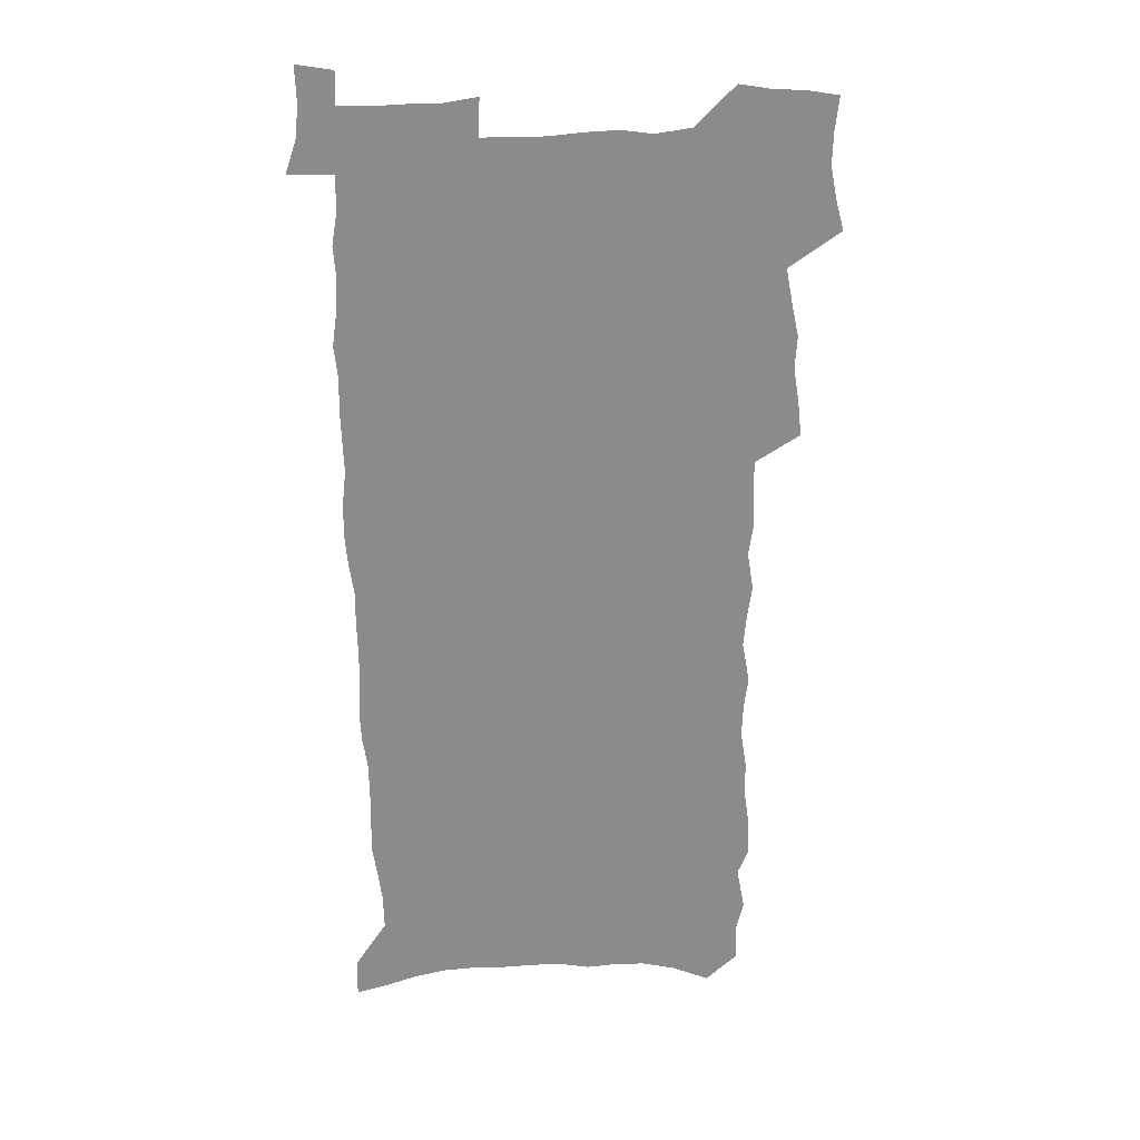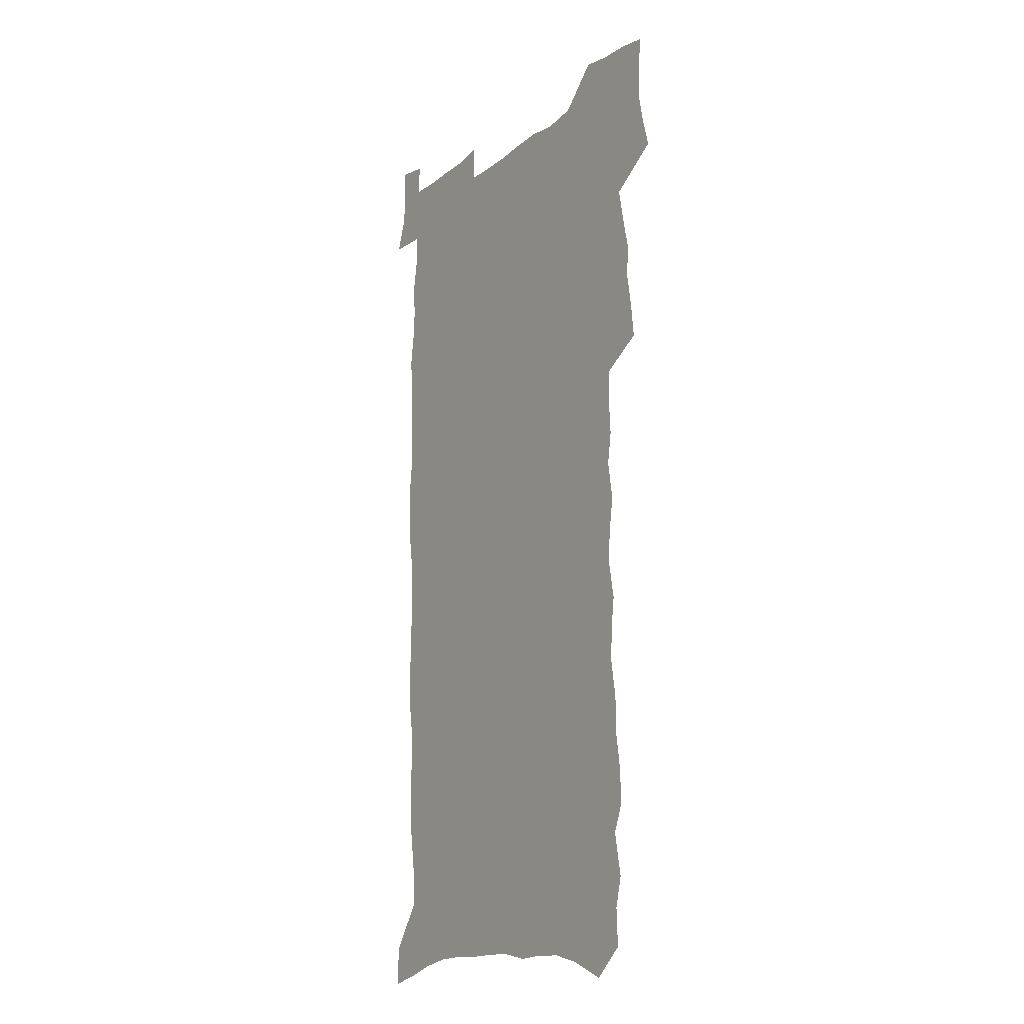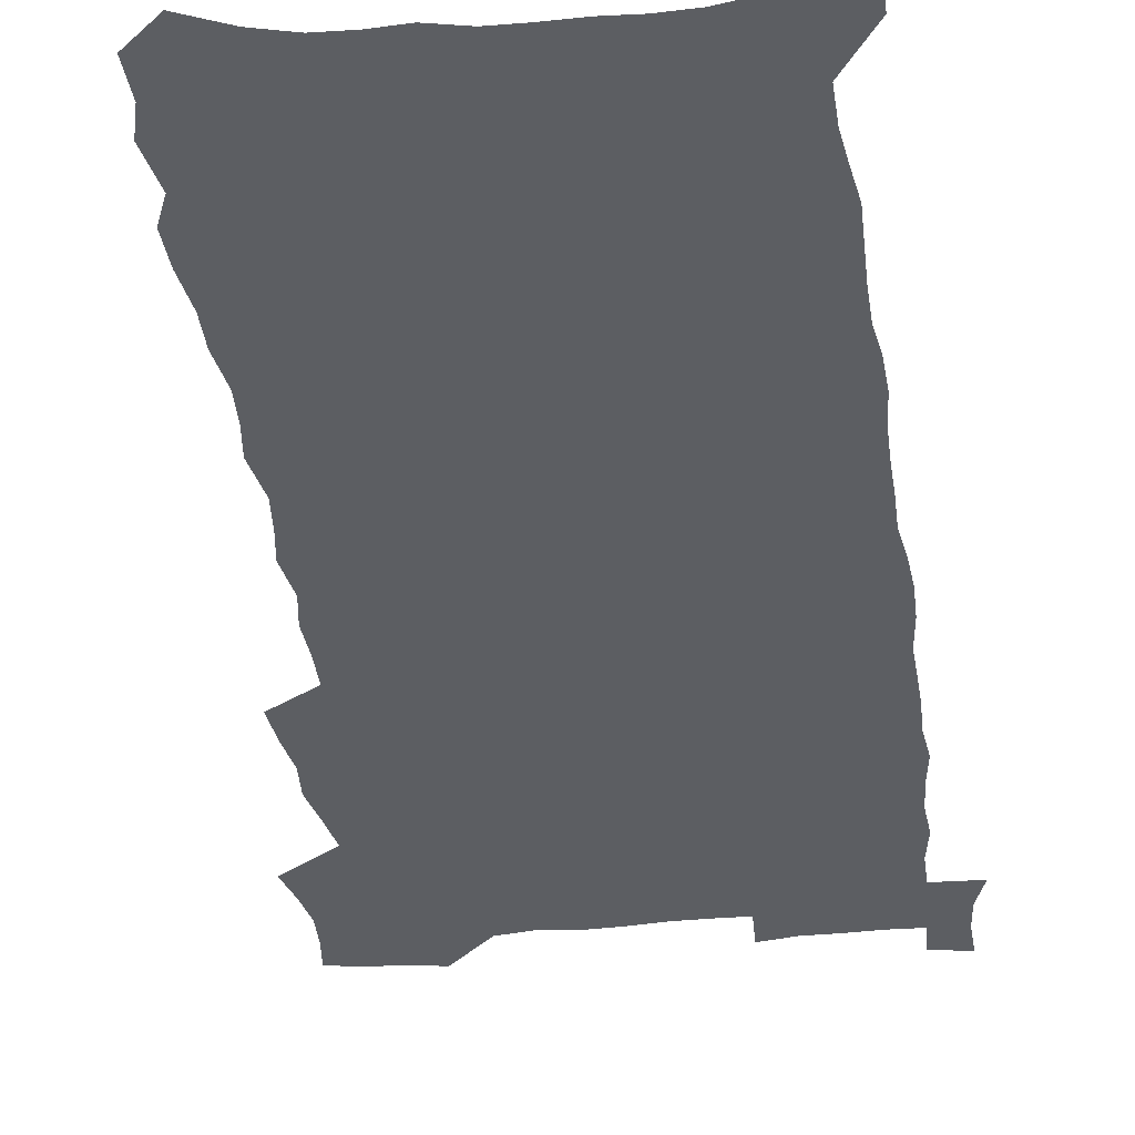
<metadata>
{"format":"obj","ext":"obj","renderer":"f3d","projection":"perspective","resolution":1024,"background":"white","views":[{"elev":26.4,"azim":173.6,"up":"+Y"},{"elev":-16.7,"azim":-123.8,"up":"+Y"},{"elev":-37.6,"azim":7.3,"up":"+Z"}]}
</metadata>
<code>
v 457.8 523.4 0
v 461.6 537.9 0
v 464.5 552.6 0
v 464.1 567.4 0
v 462.3 582.9 0
v 472.1 427.9 0
v 473.8 444 0
v 476.5 460.4 0
v 475.5 475.5 0
v 478.9 491.4 0
v 481.9 507.2 0
v 481.6 521.8 0
v 478.1 537.3 0
v 483 551.5 0
v 480.3 567.3 0
v 476.7 585.5 0
v 492.1 141.8 0
v 492.8 159.2 0
v 489.3 172.7 0
v 493 192.7 0
v 487.9 205.2 0
v 488.6 221.6 0
v 491.2 239.4 0
v 491.1 255 0
v 493.9 272.7 0
v 493.3 287.9 0
v 491.4 302.5 0
v 494.8 321.8 0
v 493.5 336.7 0
v 491.3 351.4 0
v 494.1 369.4 0
v 491.8 384.2 0
v 492.8 400.2 0
v 492.7 415.6 0
v 495.4 432.3 0
v 494.9 447.1 0
v 496.7 462.6 0
v 496.7 477.3 0
v 496.5 492.2 0
v 498.7 507.5 0
v 498.2 522.2 0
v 498.6 536.9 0
v 497.1 552.6 0
v 494.8 568.8 0
v 491.8 586.5 0
v 506.8 129 0
v 511.2 151.6 0
v 513.9 170.9 0
v 511.1 184.4 0
v 512 201.6 0
v 512.1 217.6 0
v 514.6 235.5 0
v 515.4 251.5 0
v 515.1 266.5 0
v 513.7 280.7 0
v 513.4 295.9 0
v 510.6 309.7 0
v 511.7 326.3 0
v 512.3 342.4 0
v 512 357.8 0
v 512.4 373.6 0
v 513.9 389.7 0
v 514.2 404.5 0
v 511 418.6 0
v 512.2 434.2 0
v 513.6 449.5 0
v 513.5 463.8 0
v 511.7 478.2 0
v 513.9 493.1 0
v 514.3 507.7 0
v 514.9 522.2 0
v 513.9 537.1 0
v 512.3 552.9 0
v 510.1 569.2 0
v 506.3 589 0
v 524.6 136.9 0
v 526.8 156.2 0
v 529.6 177 0
v 528 190.9 0
v 529.4 208.5 0
v 530.6 225.3 0
v 531 240.9 0
v 531.3 256.4 0
v 531.2 271.4 0
v 530.6 286.1 0
v 530 301 0
v 529.9 316.4 0
v 530.1 331.8 0
v 529.8 346.8 0
v 529.2 361.5 0
v 529.3 376.7 0
v 529.5 391.8 0
v 529.3 406.6 0
v 528.7 421.2 0
v 528.9 436 0
v 528.2 450.3 0
v 528.6 464.8 0
v 531.3 479.8 0
v 530.2 493.8 0
v 530.1 508 0
v 529.8 522.3 0
v 529.8 536.7 0
v 528.1 552.2 0
v 524.7 570.9 0
v 540 140.9 0
v 542.2 161 0
v 543.5 179.6 0
v 545.8 199.2 0
v 546 214.7 0
v 546.3 230.2 0
v 546.3 245.2 0
v 546 259.8 0
v 545.6 274.4 0
v 545.6 289.6 0
v 545.2 304.4 0
v 545.6 320 0
v 544.8 334.1 0
v 544.6 348.9 0
v 544.4 363.6 0
v 545.1 379.3 0
v 544.3 393.3 0
v 545.8 409.2 0
v 545 423.1 0
v 545.2 437.6 0
v 545.6 452 0
v 545.6 466.2 0
v 545.3 480.2 0
v 545.2 494.2 0
v 545.1 508.2 0
v 544.5 522.3 0
v 545.5 536 0
v 543 552.6 0
v 541.4 568.7 0
v 554.1 141.6 0
v 555.9 161.2 0
v 558.2 183.4 0
v 559.9 202.7 0
v 560 217.5 0
v 560.6 233.4 0
v 560.2 247.5 0
v 560.3 262.5 0
v 560 277.2 0
v 559.5 291.5 0
v 559.8 307.1 0
v 559.2 321.1 0
v 559.3 336.2 0
v 559.1 350.8 0
v 558.3 364.4 0
v 559.2 380.4 0
v 559.2 394.9 0
v 559.9 409.9 0
v 559.7 424.1 0
v 559.4 438.1 0
v 559.9 452.6 0
v 559.9 466.5 0
v 559.8 480.6 0
v 559.7 494.6 0
v 559.6 508.5 0
v 559.3 522.4 0
v 559.5 536 0
v 558.3 551.4 0
v 555.8 570.8 0
v 568.1 141 0
v 571 166.6 0
v 571.7 183.8 0
v 572.8 202.6 0
v 574.1 221.5 0
v 574.2 235.5 0
v 573.8 249.2 0
v 573.8 263.8 0
v 573.8 279 0
v 573.7 293.7 0
v 573.6 308.4 0
v 573.7 323.6 0
v 573.4 337.9 0
v 572.5 351.5 0
v 573.8 367.7 0
v 574.1 382.4 0
v 573.9 396.3 0
v 574 410.7 0
v 573.9 424.7 0
v 574 438.8 0
v 574.4 453.3 0
v 573.8 467.1 0
v 573.9 480.9 0
v 574.2 494.9 0
v 574 508.7 0
v 573.7 522.7 0
v 573.4 536.9 0
v 572.5 552.2 0
v 570.8 570.4 0
v 583 144.3 0
v 584.8 168.4 0
v 585.5 186.2 0
v 586.2 203.8 0
v 586.8 219.9 0
v 587 236.2 0
v 587.2 250.2 0
v 587.2 264.1 0
v 587.4 280.7 0
v 587.1 294.2 0
v 587.2 309.6 0
v 587.2 323.9 0
v 587.4 339.4 0
v 587.2 353.5 0
v 587.5 368.2 0
v 587.5 382.1 0
v 587.8 396.9 0
v 587.8 410.9 0
v 587.9 425.1 0
v 587.9 438.9 0
v 587.9 453.4 0
v 588.2 467.4 0
v 588 481.2 0
v 588 495.1 0
v 588.1 508.9 0
v 587.9 522.8 0
v 587.6 536.9 0
v 587 552.3 0
v 586 569.1 0
v 597.3 144.6 0
v 598.3 167.4 0
v 599.1 188 0
v 599.4 203.8 0
v 599.7 219.4 0
v 599.6 236.7 0
v 600.5 249.1 0
v 600.5 263.9 0
v 600.5 280.5 0
v 600.5 294.7 0
v 600.7 309 0
v 600.7 323.7 0
v 600.7 340.4 0
v 600.9 353.6 0
v 601.3 369 0
v 601.4 383 0
v 601.6 396.8 0
v 601.6 411.1 0
v 601.7 425 0
v 601.7 439 0
v 601.9 453.7 0
v 602 467.5 0
v 602 481.3 0
v 602 495.3 0
v 602.1 509.2 0
v 602 522.9 0
v 601.8 536.6 0
v 601.2 553.4 0
v 600.8 569.1 0
v 611.5 144.5 0
v 611.9 165 0
v 612.4 186.6 0
v 612.7 204.2 0
v 613 218.6 0
v 613.2 234.4 0
v 613.5 250.3 0
v 613.7 263.6 0
v 613.7 280.6 0
v 613.8 294.7 0
v 614.3 308.7 0
v 614.3 324 0
v 614.4 339.1 0
v 614.5 354.5 0
v 614.9 368.4 0
v 615.4 382.1 0
v 615.3 396.9 0
v 615.5 410.8 0
v 615.7 424.9 0
v 615.6 439.4 0
v 615.9 453.4 0
v 615.9 467.5 0
v 616.1 481.4 0
v 616.5 495.5 0
v 616.2 509.6 0
v 616.1 523.5 0
v 615.8 537.5 0
v 615.9 552.5 0
v 615.4 569.4 0
v 614.9 586.6 0
v 625.7 145.4 0
v 625.7 168.7 0
v 626.3 183.7 0
v 625.6 203.7 0
v 626.3 217.9 0
v 627 232.3 0
v 626.9 248.6 0
v 627 264.2 0
v 627.3 278.9 0
v 627.8 292.7 0
v 627.9 307.8 0
v 628.1 323.1 0
v 628 338.7 0
v 628 353.6 0
v 628.4 367.8 0
v 629.1 381.6 0
v 629.3 396.1 0
v 629.4 410.4 0
v 629.8 424.4 0
v 630.7 438.3 0
v 629.9 453.3 0
v 629.8 467.3 0
v 630.3 481.3 0
v 630.5 495.5 0
v 630.6 509.7 0
v 630.5 523.8 0
v 630.4 538.1 0
v 630.3 552.6 0
v 630.5 567.9 0
v 630.3 584.4 0
v 639.9 145 0
v 639.3 166.7 0
v 639.9 182.5 0
v 640.1 199.2 0
v 640.6 214.7 0
v 640.8 230.1 0
v 640.6 246.5 0
v 642.4 260.1 0
v 641.4 276.8 0
v 640.9 293.3 0
v 641.4 307.2 0
v 642.3 321.2 0
v 642.4 336.4 0
v 644 350.2 0
v 642.9 366.1 0
v 643.9 380 0
v 645 394 0
v 644.3 409.2 0
v 644.3 423.7 0
v 644.7 438.1 0
v 644.2 452.7 0
v 645.8 466.7 0
v 644.8 481.3 0
v 645.3 495.4 0
v 645.4 509.7 0
v 645.4 524.1 0
v 645.1 538.5 0
v 645.1 553.3 0
v 645.1 568 0
v 645.1 584.5 0
v 654.2 142.6 0
v 652.6 165.5 0
v 654.1 179.4 0
v 655.1 194.6 0
v 655 211.3 0
v 655 227.4 0
v 655.8 242.4 0
v 656.6 257.4 0
v 656.4 273.4 0
v 657.3 288.2 0
v 657.8 303 0
v 656.7 319.1 0
v 658.7 332.8 0
v 659.5 347.4 0
v 657.7 363.9 0
v 659.3 377.8 0
v 660.3 392.4 0
v 659.4 407.8 0
v 659.5 422.4 0
v 660.5 436.7 0
v 660.3 451.4 0
v 661.7 465.8 0
v 660.7 480.7 0
v 660.6 495.2 0
v 660.8 509.7 0
v 661.8 524.4 0
v 660.8 539.3 0
v 660.4 554.1 0
v 659.7 568.5 0
v 659.8 584 0
v 669.4 138.3 0
v 668.3 158.6 0
v 669.2 174.5 0
v 669.6 190.8 0
v 671.6 205.2 0
v 673.8 219.6 0
v 673.6 235.7 0
v 673.4 251.8 0
v 673.8 267.3 0
v 676 281.6 0
v 676.8 296.7 0
v 675.7 313.1 0
v 675.7 328.5 0
v 676.2 343.7 0
v 676.2 359.3 0
v 678.3 373.6 0
v 679.6 388.4 0
v 679.5 403.8 0
v 677.8 419.8 0
v 678.4 434.6 0
v 678.9 449.5 0
v 678.7 464.6 0
v 680.4 479.3 0
v 678.2 494.7 0
v 677.3 509.5 0
v 678.5 524.4 0
v 676 540.2 0
v 676.1 555.2 0
v 675 569.7 0
v 674.7 584.6 0
v 674.1 599.3 0
v 684.1 135.1 0
v 683.9 152.9 0
v 696.4 556.2 0
v 691.2 571.7 0
v 690 586.1 0
v 690.6 602.2 0
f 11 12 1
f 1 12 2
f 12 13 2
f 2 13 3
f 13 14 3
f 3 14 4
f 14 15 4
f 4 15 5
f 15 16 5
f 34 35 6
f 6 35 7
f 35 36 7
f 7 36 8
f 36 37 8
f 8 37 9
f 37 38 9
f 9 38 10
f 38 39 10
f 10 39 11
f 39 40 11
f 11 40 12
f 40 41 12
f 12 41 13
f 41 42 13
f 13 42 14
f 42 43 14
f 14 43 15
f 43 44 15
f 15 44 16
f 44 45 16
f 46 47 17
f 17 47 18
f 47 48 18
f 18 48 19
f 48 49 19
f 19 49 20
f 49 50 20
f 20 50 21
f 50 51 21
f 21 51 22
f 51 52 22
f 22 52 23
f 52 53 23
f 23 53 24
f 53 54 24
f 24 54 25
f 54 55 25
f 25 55 26
f 55 56 26
f 26 56 27
f 56 57 27
f 27 57 28
f 57 58 28
f 28 58 29
f 58 59 29
f 29 59 30
f 59 60 30
f 30 60 31
f 60 61 31
f 31 61 32
f 61 62 32
f 32 62 33
f 62 63 33
f 33 63 34
f 63 64 34
f 34 64 35
f 64 65 35
f 35 65 36
f 65 66 36
f 36 66 37
f 66 67 37
f 37 67 38
f 67 68 38
f 38 68 39
f 68 69 39
f 39 69 40
f 69 70 40
f 40 70 41
f 70 71 41
f 41 71 42
f 71 72 42
f 42 72 43
f 72 73 43
f 43 73 44
f 73 74 44
f 44 74 45
f 74 75 45
f 46 76 47
f 76 77 47
f 47 77 48
f 77 78 48
f 48 78 49
f 78 79 49
f 49 79 50
f 79 80 50
f 50 80 51
f 80 81 51
f 51 81 52
f 81 82 52
f 52 82 53
f 82 83 53
f 53 83 54
f 83 84 54
f 54 84 55
f 84 85 55
f 55 85 56
f 85 86 56
f 56 86 57
f 86 87 57
f 57 87 58
f 87 88 58
f 58 88 59
f 88 89 59
f 59 89 60
f 89 90 60
f 60 90 61
f 90 91 61
f 61 91 62
f 91 92 62
f 62 92 63
f 92 93 63
f 63 93 64
f 93 94 64
f 64 94 65
f 94 95 65
f 65 95 66
f 95 96 66
f 66 96 67
f 96 97 67
f 67 97 68
f 97 98 68
f 68 98 69
f 98 99 69
f 69 99 70
f 99 100 70
f 70 100 71
f 100 101 71
f 71 101 72
f 101 102 72
f 72 102 73
f 102 103 73
f 73 103 74
f 103 104 74
f 74 104 75
f 76 105 77
f 105 106 77
f 77 106 78
f 106 107 78
f 78 107 79
f 107 108 79
f 79 108 80
f 108 109 80
f 80 109 81
f 109 110 81
f 81 110 82
f 110 111 82
f 82 111 83
f 111 112 83
f 83 112 84
f 112 113 84
f 84 113 85
f 113 114 85
f 85 114 86
f 114 115 86
f 86 115 87
f 115 116 87
f 87 116 88
f 116 117 88
f 88 117 89
f 117 118 89
f 89 118 90
f 118 119 90
f 90 119 91
f 119 120 91
f 91 120 92
f 120 121 92
f 92 121 93
f 121 122 93
f 93 122 94
f 122 123 94
f 94 123 95
f 123 124 95
f 95 124 96
f 124 125 96
f 96 125 97
f 125 126 97
f 97 126 98
f 126 127 98
f 98 127 99
f 127 128 99
f 99 128 100
f 128 129 100
f 100 129 101
f 129 130 101
f 101 130 102
f 130 131 102
f 102 131 103
f 131 132 103
f 103 132 104
f 132 133 104
f 105 134 106
f 134 135 106
f 106 135 107
f 135 136 107
f 107 136 108
f 136 137 108
f 108 137 109
f 137 138 109
f 109 138 110
f 138 139 110
f 110 139 111
f 139 140 111
f 111 140 112
f 140 141 112
f 112 141 113
f 141 142 113
f 113 142 114
f 142 143 114
f 114 143 115
f 143 144 115
f 115 144 116
f 144 145 116
f 116 145 117
f 145 146 117
f 117 146 118
f 146 147 118
f 118 147 119
f 147 148 119
f 119 148 120
f 148 149 120
f 120 149 121
f 149 150 121
f 121 150 122
f 150 151 122
f 122 151 123
f 151 152 123
f 123 152 124
f 152 153 124
f 124 153 125
f 153 154 125
f 125 154 126
f 154 155 126
f 126 155 127
f 155 156 127
f 127 156 128
f 156 157 128
f 128 157 129
f 157 158 129
f 129 158 130
f 158 159 130
f 130 159 131
f 159 160 131
f 131 160 132
f 160 161 132
f 132 161 133
f 161 162 133
f 134 163 135
f 163 164 135
f 135 164 136
f 164 165 136
f 136 165 137
f 165 166 137
f 137 166 138
f 166 167 138
f 138 167 139
f 167 168 139
f 139 168 140
f 168 169 140
f 140 169 141
f 169 170 141
f 141 170 142
f 170 171 142
f 142 171 143
f 171 172 143
f 143 172 144
f 172 173 144
f 144 173 145
f 173 174 145
f 145 174 146
f 174 175 146
f 146 175 147
f 175 176 147
f 147 176 148
f 176 177 148
f 148 177 149
f 177 178 149
f 149 178 150
f 178 179 150
f 150 179 151
f 179 180 151
f 151 180 152
f 180 181 152
f 152 181 153
f 181 182 153
f 153 182 154
f 182 183 154
f 154 183 155
f 183 184 155
f 155 184 156
f 184 185 156
f 156 185 157
f 185 186 157
f 157 186 158
f 186 187 158
f 158 187 159
f 187 188 159
f 159 188 160
f 188 189 160
f 160 189 161
f 189 190 161
f 161 190 162
f 190 191 162
f 163 192 164
f 192 193 164
f 164 193 165
f 193 194 165
f 165 194 166
f 194 195 166
f 166 195 167
f 195 196 167
f 167 196 168
f 196 197 168
f 168 197 169
f 197 198 169
f 169 198 170
f 198 199 170
f 170 199 171
f 199 200 171
f 171 200 172
f 200 201 172
f 172 201 173
f 201 202 173
f 173 202 174
f 202 203 174
f 174 203 175
f 203 204 175
f 175 204 176
f 204 205 176
f 176 205 177
f 205 206 177
f 177 206 178
f 206 207 178
f 178 207 179
f 207 208 179
f 179 208 180
f 208 209 180
f 180 209 181
f 209 210 181
f 181 210 182
f 210 211 182
f 182 211 183
f 211 212 183
f 183 212 184
f 212 213 184
f 184 213 185
f 213 214 185
f 185 214 186
f 214 215 186
f 186 215 187
f 215 216 187
f 187 216 188
f 216 217 188
f 188 217 189
f 217 218 189
f 189 218 190
f 218 219 190
f 190 219 191
f 219 220 191
f 192 221 193
f 221 222 193
f 193 222 194
f 222 223 194
f 194 223 195
f 223 224 195
f 195 224 196
f 224 225 196
f 196 225 197
f 225 226 197
f 197 226 198
f 226 227 198
f 198 227 199
f 227 228 199
f 199 228 200
f 228 229 200
f 200 229 201
f 229 230 201
f 201 230 202
f 230 231 202
f 202 231 203
f 231 232 203
f 203 232 204
f 232 233 204
f 204 233 205
f 233 234 205
f 205 234 206
f 234 235 206
f 206 235 207
f 235 236 207
f 207 236 208
f 236 237 208
f 208 237 209
f 237 238 209
f 209 238 210
f 238 239 210
f 210 239 211
f 239 240 211
f 211 240 212
f 240 241 212
f 212 241 213
f 241 242 213
f 213 242 214
f 242 243 214
f 214 243 215
f 243 244 215
f 215 244 216
f 244 245 216
f 216 245 217
f 245 246 217
f 217 246 218
f 246 247 218
f 218 247 219
f 247 248 219
f 219 248 220
f 248 249 220
f 221 250 222
f 250 251 222
f 222 251 223
f 251 252 223
f 223 252 224
f 252 253 224
f 224 253 225
f 253 254 225
f 225 254 226
f 254 255 226
f 226 255 227
f 255 256 227
f 227 256 228
f 256 257 228
f 228 257 229
f 257 258 229
f 229 258 230
f 258 259 230
f 230 259 231
f 259 260 231
f 231 260 232
f 260 261 232
f 232 261 233
f 261 262 233
f 233 262 234
f 262 263 234
f 234 263 235
f 263 264 235
f 235 264 236
f 264 265 236
f 236 265 237
f 265 266 237
f 237 266 238
f 266 267 238
f 238 267 239
f 267 268 239
f 239 268 240
f 268 269 240
f 240 269 241
f 269 270 241
f 241 270 242
f 270 271 242
f 242 271 243
f 271 272 243
f 243 272 244
f 272 273 244
f 244 273 245
f 273 274 245
f 245 274 246
f 274 275 246
f 246 275 247
f 275 276 247
f 247 276 248
f 276 277 248
f 248 277 249
f 277 278 249
f 250 280 251
f 280 281 251
f 251 281 252
f 281 282 252
f 252 282 253
f 282 283 253
f 253 283 254
f 283 284 254
f 254 284 255
f 284 285 255
f 255 285 256
f 285 286 256
f 256 286 257
f 286 287 257
f 257 287 258
f 287 288 258
f 258 288 259
f 288 289 259
f 259 289 260
f 289 290 260
f 260 290 261
f 290 291 261
f 261 291 262
f 291 292 262
f 262 292 263
f 292 293 263
f 263 293 264
f 293 294 264
f 264 294 265
f 294 295 265
f 265 295 266
f 295 296 266
f 266 296 267
f 296 297 267
f 267 297 268
f 297 298 268
f 268 298 269
f 298 299 269
f 269 299 270
f 299 300 270
f 270 300 271
f 300 301 271
f 271 301 272
f 301 302 272
f 272 302 273
f 302 303 273
f 273 303 274
f 303 304 274
f 274 304 275
f 304 305 275
f 275 305 276
f 305 306 276
f 276 306 277
f 306 307 277
f 277 307 278
f 307 308 278
f 278 308 279
f 308 309 279
f 280 310 281
f 310 311 281
f 281 311 282
f 311 312 282
f 282 312 283
f 312 313 283
f 283 313 284
f 313 314 284
f 284 314 285
f 314 315 285
f 285 315 286
f 315 316 286
f 286 316 287
f 316 317 287
f 287 317 288
f 317 318 288
f 288 318 289
f 318 319 289
f 289 319 290
f 319 320 290
f 290 320 291
f 320 321 291
f 291 321 292
f 321 322 292
f 292 322 293
f 322 323 293
f 293 323 294
f 323 324 294
f 294 324 295
f 324 325 295
f 295 325 296
f 325 326 296
f 296 326 297
f 326 327 297
f 297 327 298
f 327 328 298
f 298 328 299
f 328 329 299
f 299 329 300
f 329 330 300
f 300 330 301
f 330 331 301
f 301 331 302
f 331 332 302
f 302 332 303
f 332 333 303
f 303 333 304
f 333 334 304
f 304 334 305
f 334 335 305
f 305 335 306
f 335 336 306
f 306 336 307
f 336 337 307
f 307 337 308
f 337 338 308
f 308 338 309
f 338 339 309
f 310 340 311
f 340 341 311
f 311 341 312
f 341 342 312
f 312 342 313
f 342 343 313
f 313 343 314
f 343 344 314
f 314 344 315
f 344 345 315
f 315 345 316
f 345 346 316
f 316 346 317
f 346 347 317
f 317 347 318
f 347 348 318
f 318 348 319
f 348 349 319
f 319 349 320
f 349 350 320
f 320 350 321
f 350 351 321
f 321 351 322
f 351 352 322
f 322 352 323
f 352 353 323
f 323 353 324
f 353 354 324
f 324 354 325
f 354 355 325
f 325 355 326
f 355 356 326
f 326 356 327
f 356 357 327
f 327 357 328
f 357 358 328
f 328 358 329
f 358 359 329
f 329 359 330
f 359 360 330
f 330 360 331
f 360 361 331
f 331 361 332
f 361 362 332
f 332 362 333
f 362 363 333
f 333 363 334
f 363 364 334
f 334 364 335
f 364 365 335
f 335 365 336
f 365 366 336
f 336 366 337
f 366 367 337
f 337 367 338
f 367 368 338
f 338 368 339
f 368 369 339
f 340 370 341
f 370 371 341
f 341 371 342
f 371 372 342
f 342 372 343
f 372 373 343
f 343 373 344
f 373 374 344
f 344 374 345
f 374 375 345
f 345 375 346
f 375 376 346
f 346 376 347
f 376 377 347
f 347 377 348
f 377 378 348
f 348 378 349
f 378 379 349
f 349 379 350
f 379 380 350
f 350 380 351
f 380 381 351
f 351 381 352
f 381 382 352
f 352 382 353
f 382 383 353
f 353 383 354
f 383 384 354
f 354 384 355
f 384 385 355
f 355 385 356
f 385 386 356
f 356 386 357
f 386 387 357
f 357 387 358
f 387 388 358
f 358 388 359
f 388 389 359
f 359 389 360
f 389 390 360
f 360 390 361
f 390 391 361
f 361 391 362
f 391 392 362
f 362 392 363
f 392 393 363
f 363 393 364
f 393 394 364
f 364 394 365
f 394 395 365
f 365 395 366
f 395 396 366
f 366 396 367
f 396 397 367
f 367 397 368
f 397 398 368
f 368 398 369
f 398 399 369
f 370 401 371
f 401 402 371
f 371 402 372
f 397 403 398
f 403 404 398
f 398 404 399
f 404 405 399
f 399 405 400
f 405 406 400

</code>
